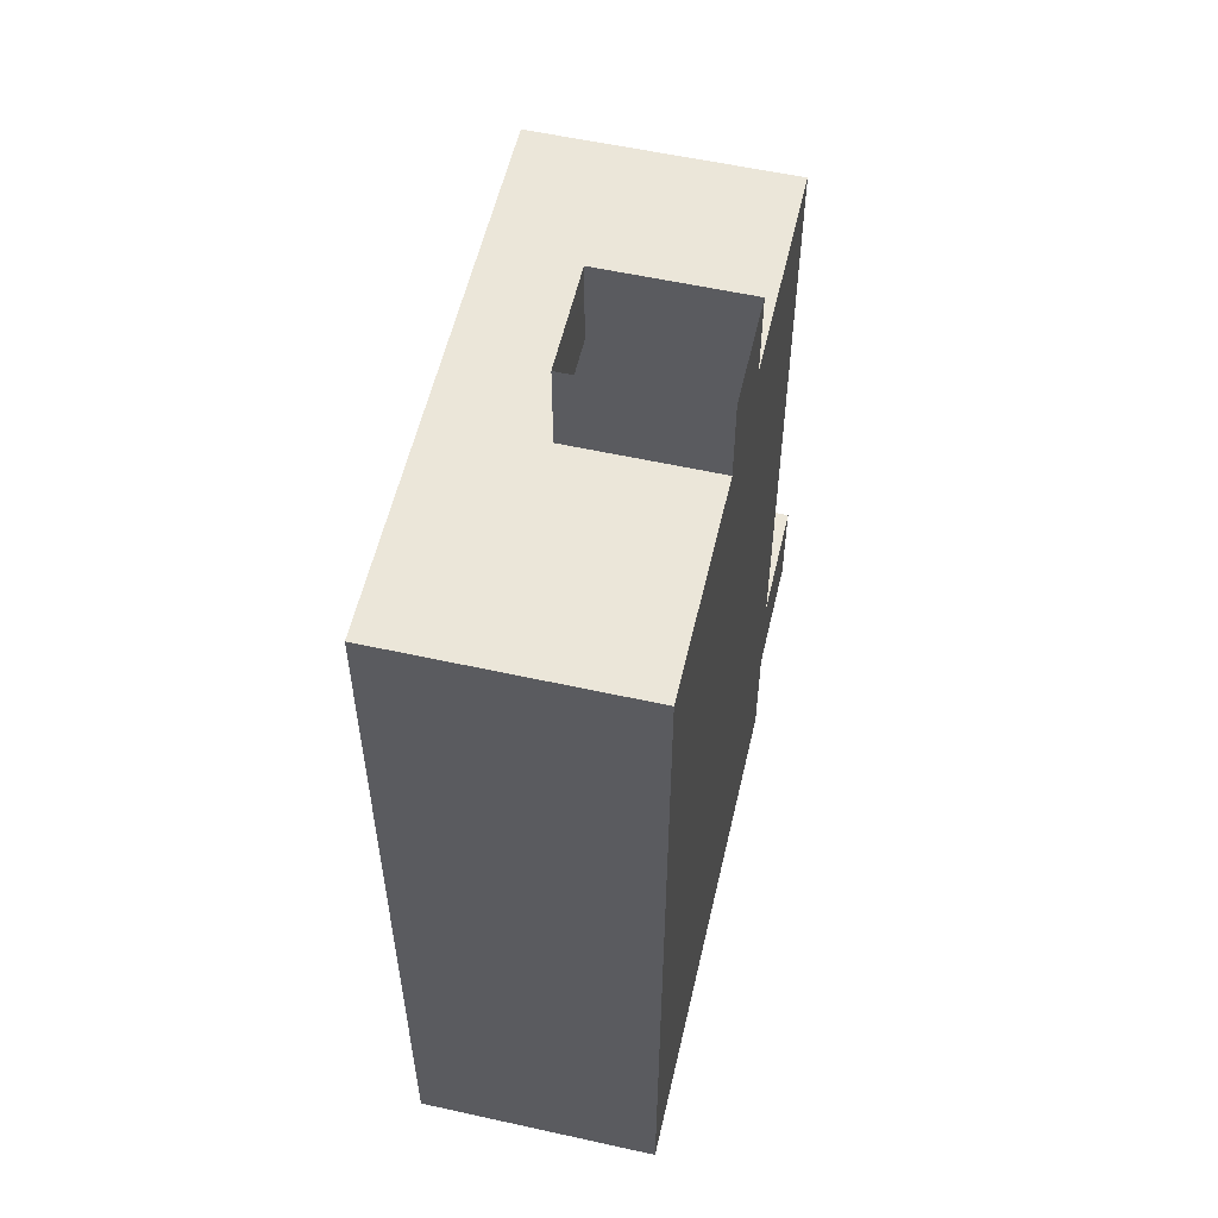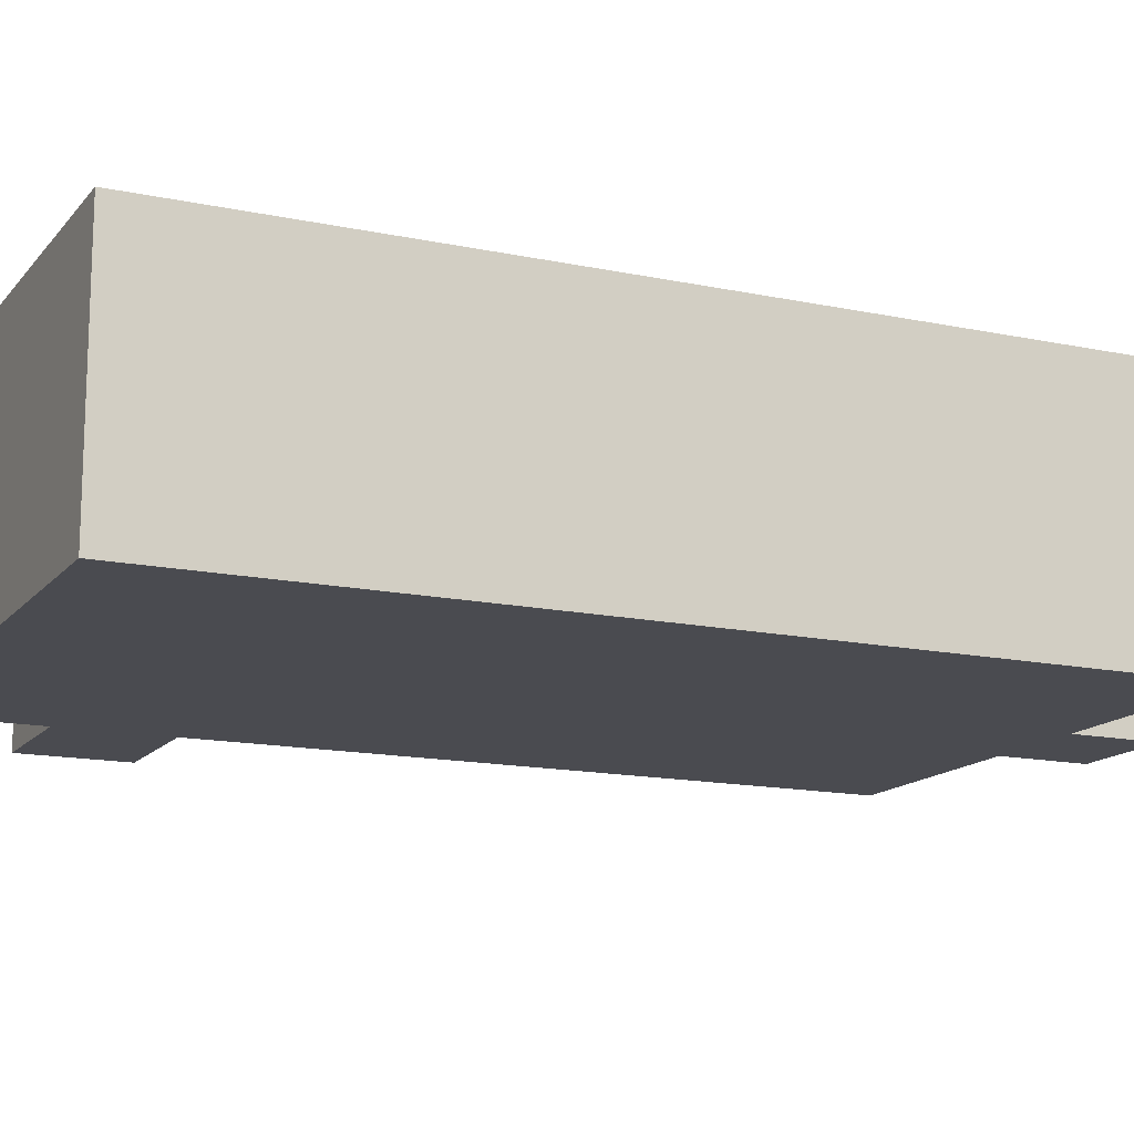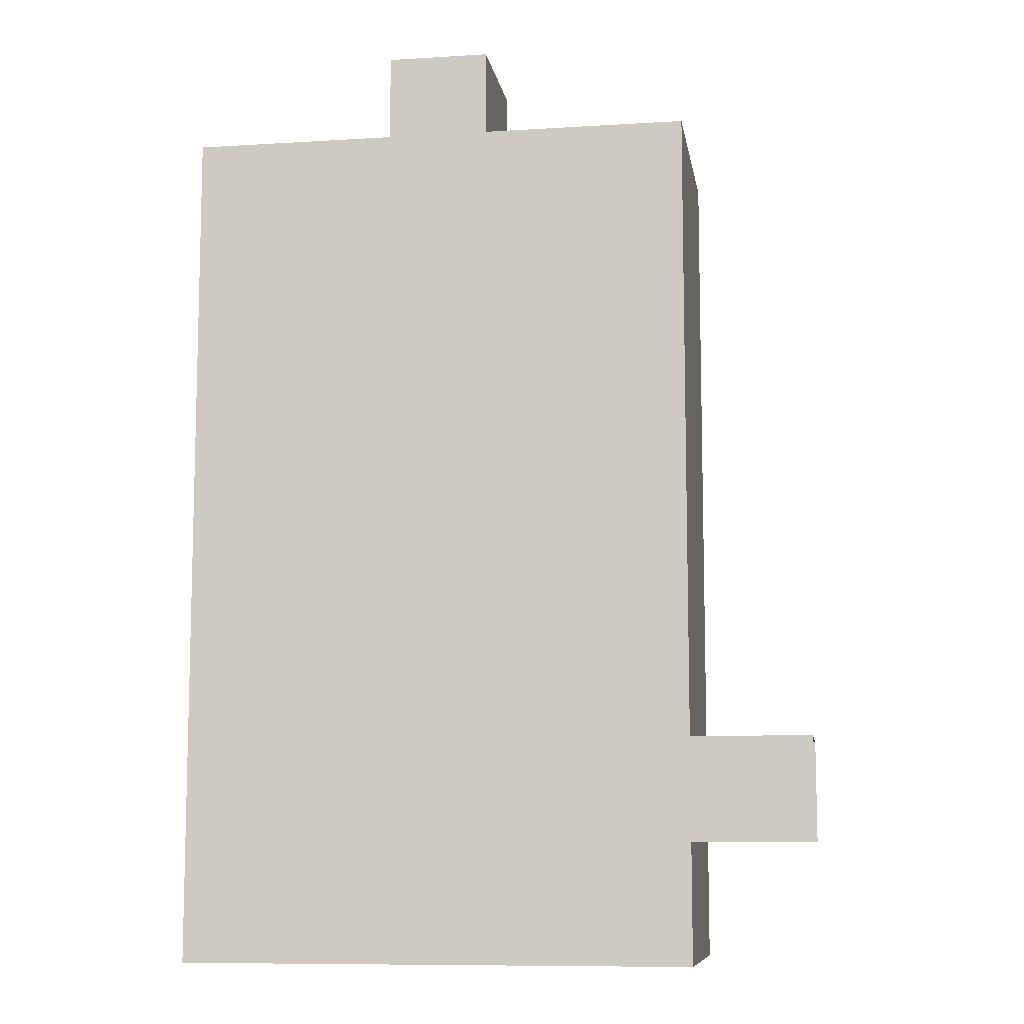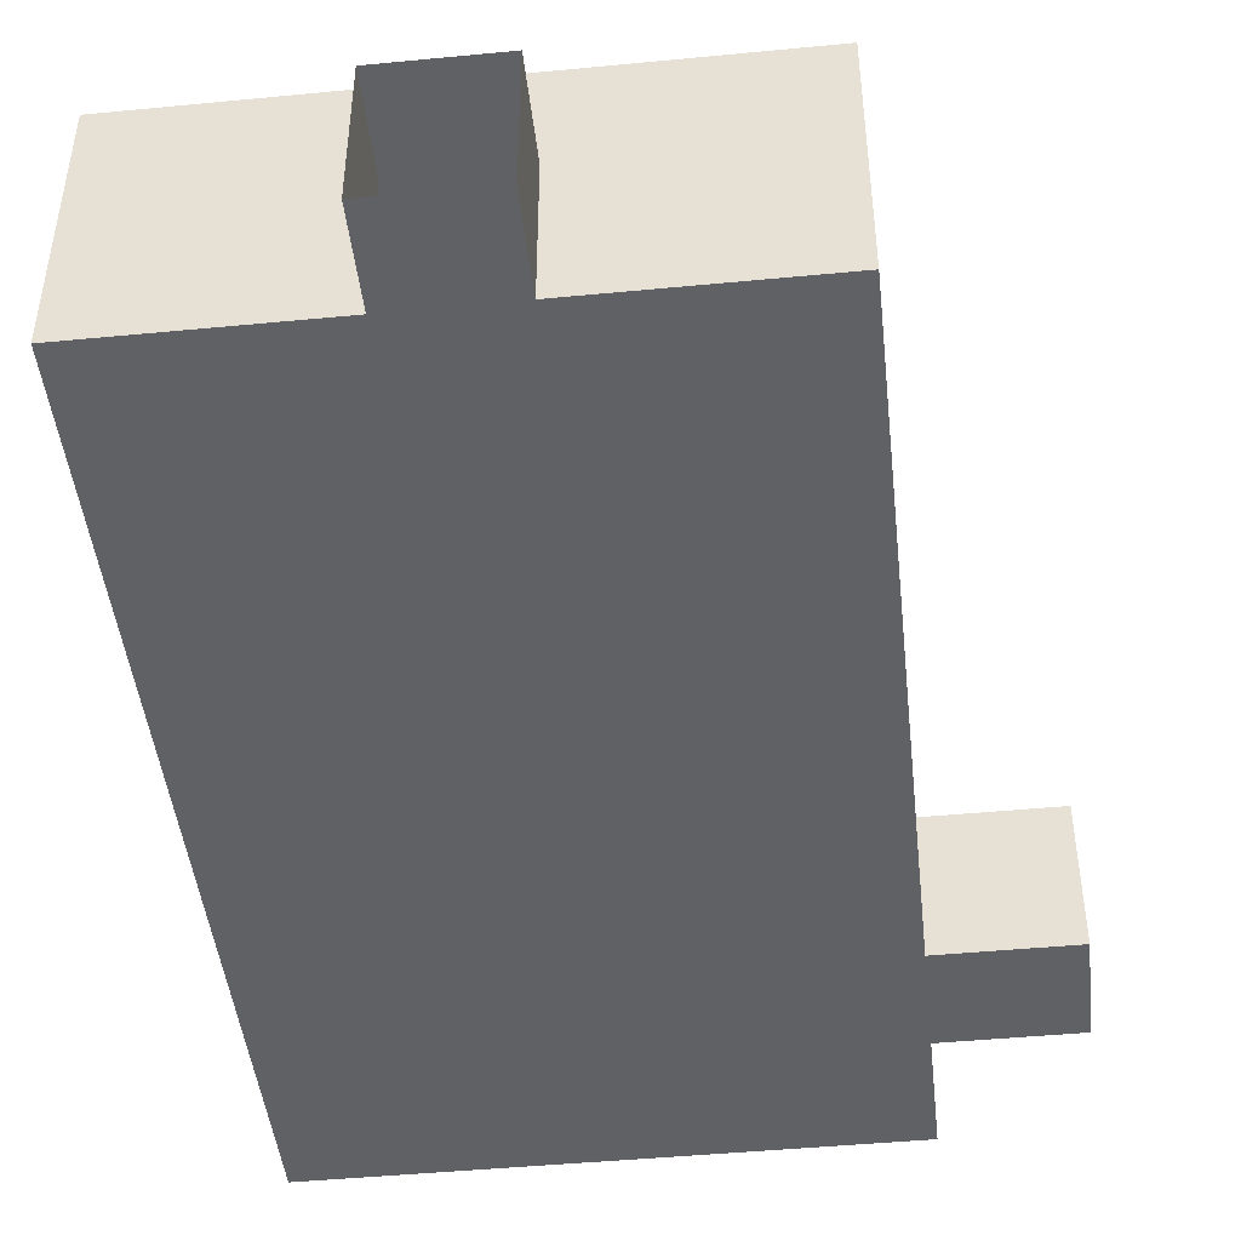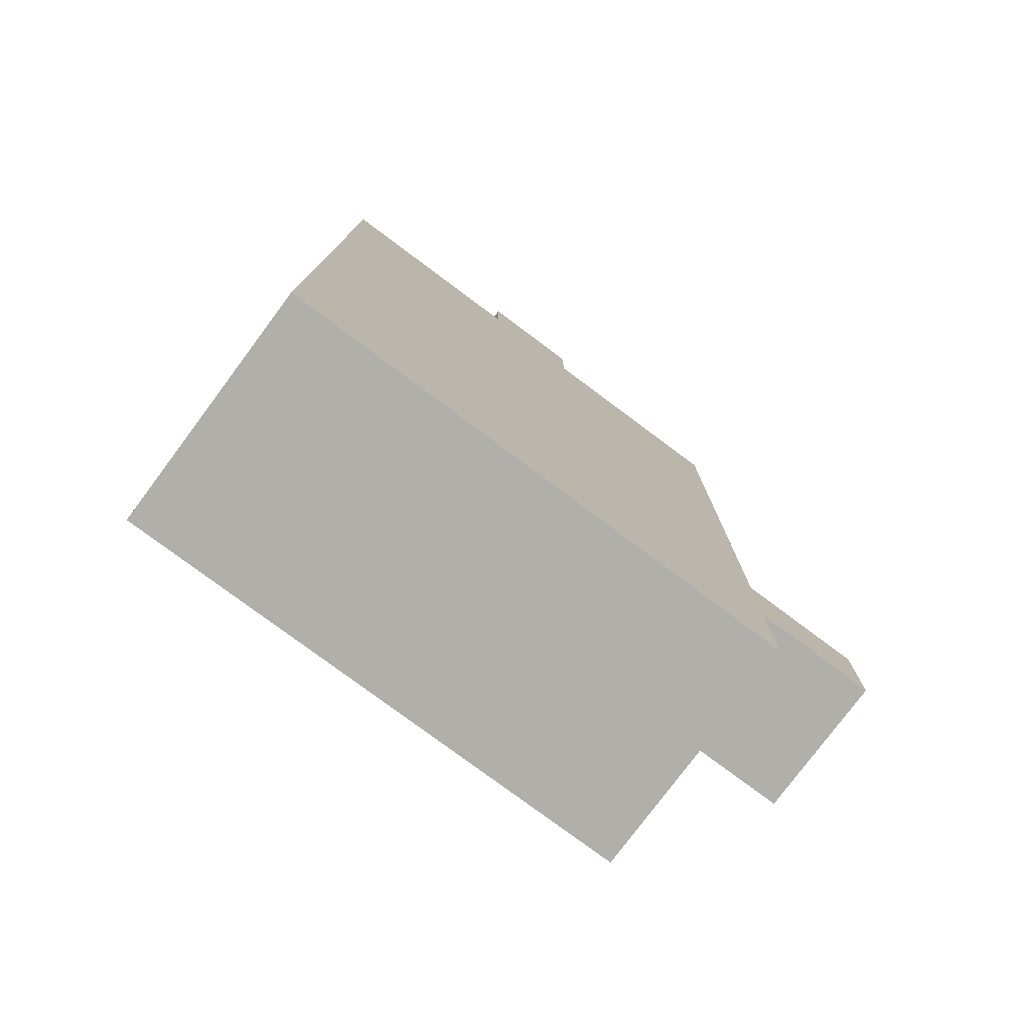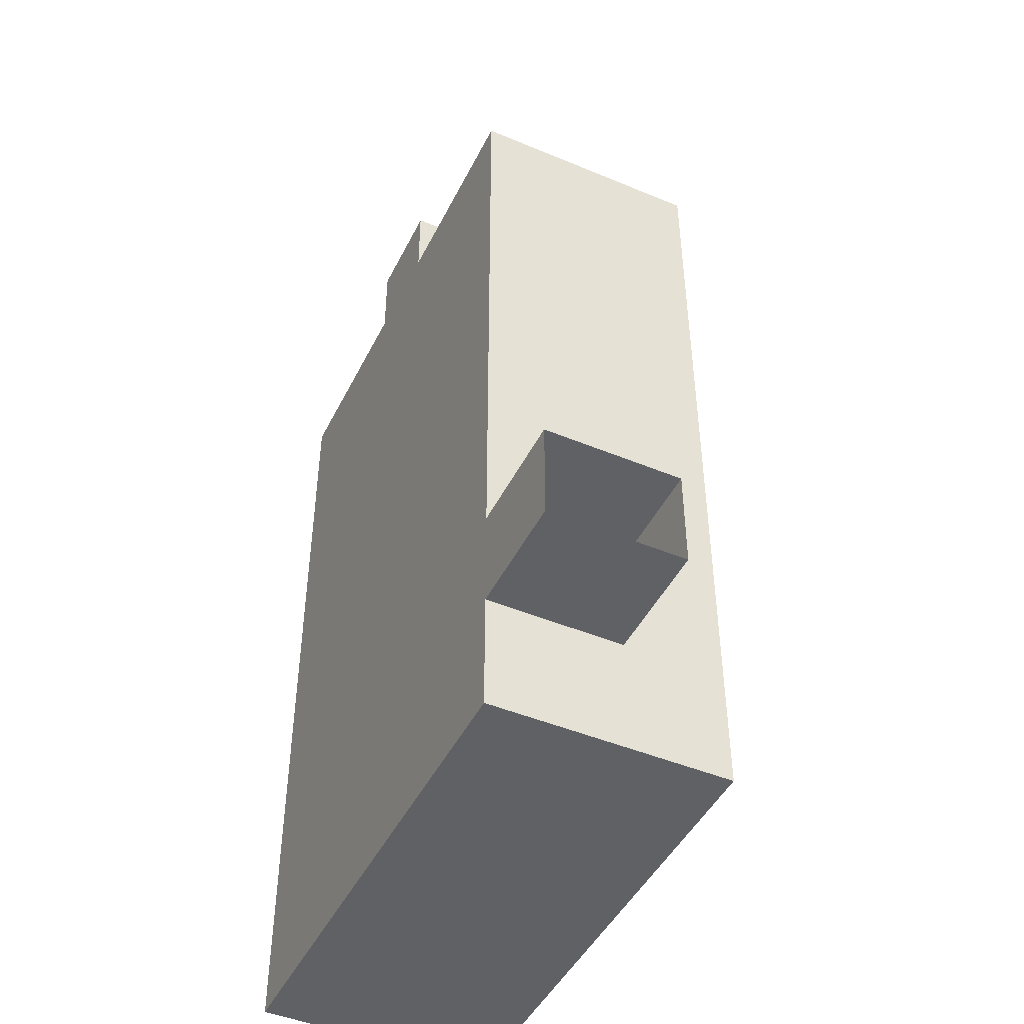
<metadata>
{"format":"obj","ext":"obj","renderer":"f3d","projection":"perspective","resolution":1024,"background":"white","views":[{"elev":56.6,"azim":-77.0,"up":"+Z"},{"elev":-14.5,"azim":-114.8,"up":"+Y"},{"elev":-9.3,"azim":9.2,"up":"+Z"},{"elev":-46.1,"azim":6.3,"up":"+Y"},{"elev":-78.0,"azim":-36.7,"up":"+Z"},{"elev":-46.3,"azim":64.5,"up":"+Z"}]}
</metadata>
<code>
o room_base
v 7.5 1 -6
v 7.5 -3 -12.5
v 7.5 -3 -6
v 7.5 4 -12.5
v 1.5 1 12.5
v -7.5 -3 12.5
v -1.5 1 12.5
v -7.5 4 12.5
v 7.5 4 12.5
v -7.5 4 -12.5
v 7.5 -3 12.5
v -7.5 -3 -12.5
v 11 1 -6
v 11 1 -9
v 7.5 1 -9
v 11 -3 -6
v 7.5 -3 -9
v 11 -3 -9
v 1.5 1 15
v -1.5 1 15
v 1.5 -3 15
v -1.5 -3 15
v -1.5 -3 12.5
v 1.5 -3 12.5
f 9 10 4
f 1 4 15
f 2 10 12
f 7 8 9
f 10 6 12
f 9 8 10
f 1 3 11
f 11 9 1
f 9 4 1
f 4 2 15
f 2 17 15
f 2 4 10
f 7 23 6
f 9 11 5
f 11 24 5
f 7 6 8
f 9 5 7
f 10 8 6
f 15 18 14
f 16 1 13
f 12 23 3
f 14 1 15
f 20 5 19
f 22 7 20
f 24 19 5
f 15 17 18
f 16 3 1
f 23 22 21
f 24 11 3
f 23 21 24
f 12 6 23
f 17 2 12
f 16 18 17
f 23 24 3
f 3 16 17
f 17 12 3
f 14 13 1
f 20 7 5
f 22 23 7
f 24 21 19

</code>
